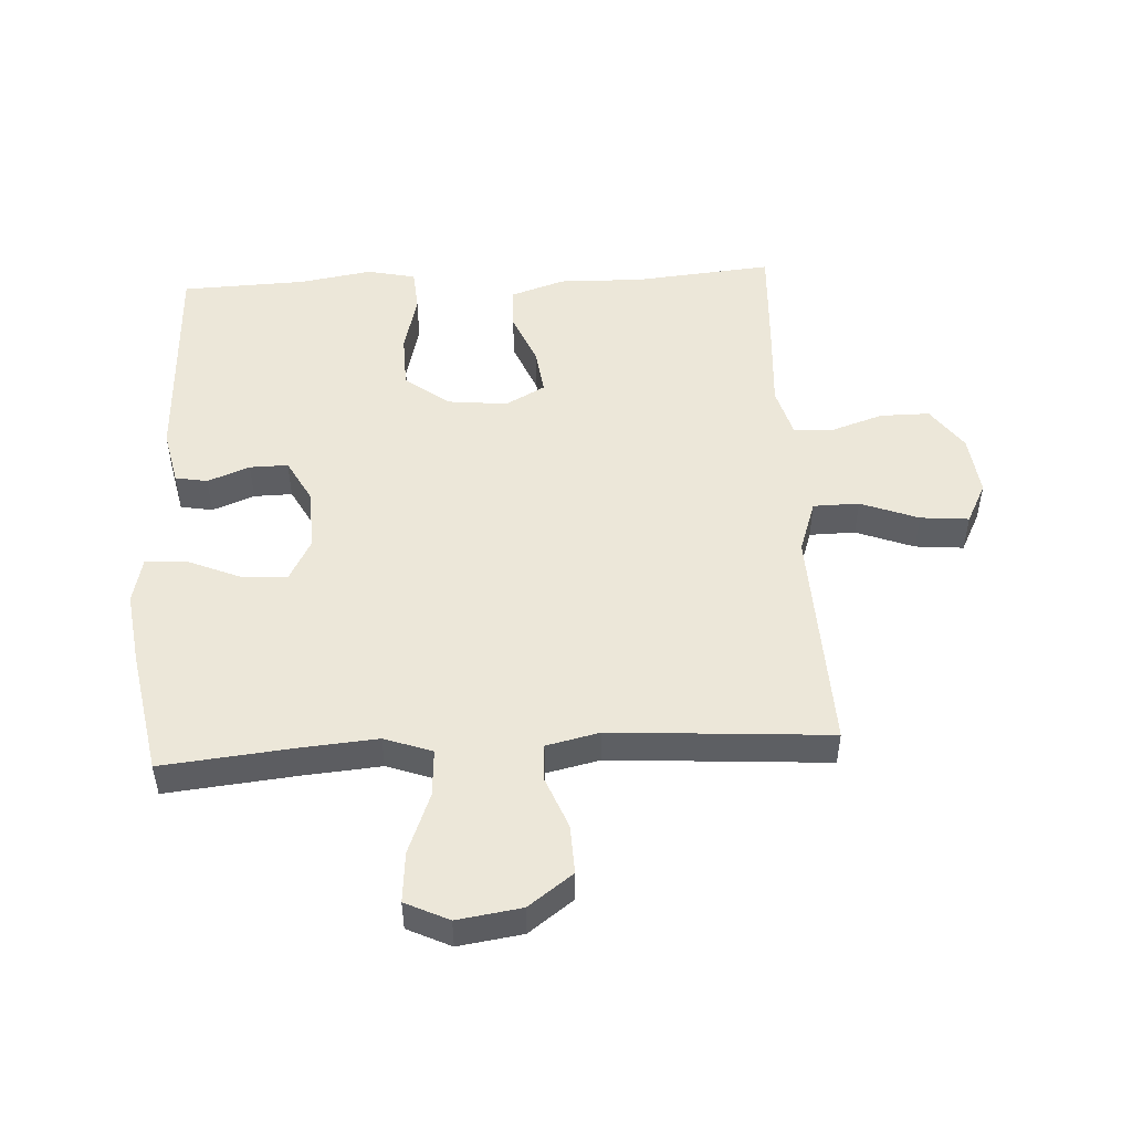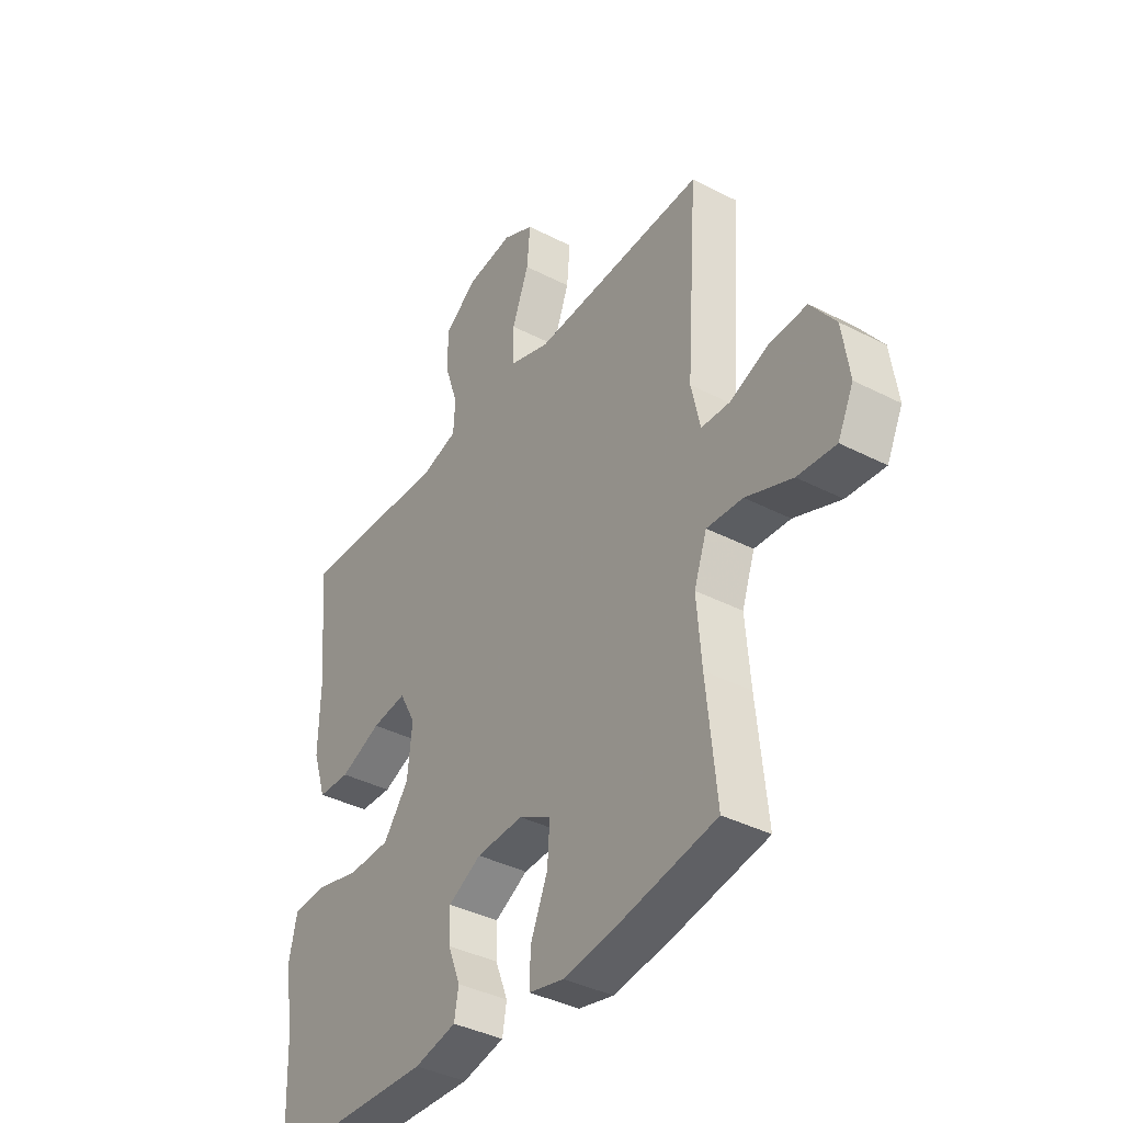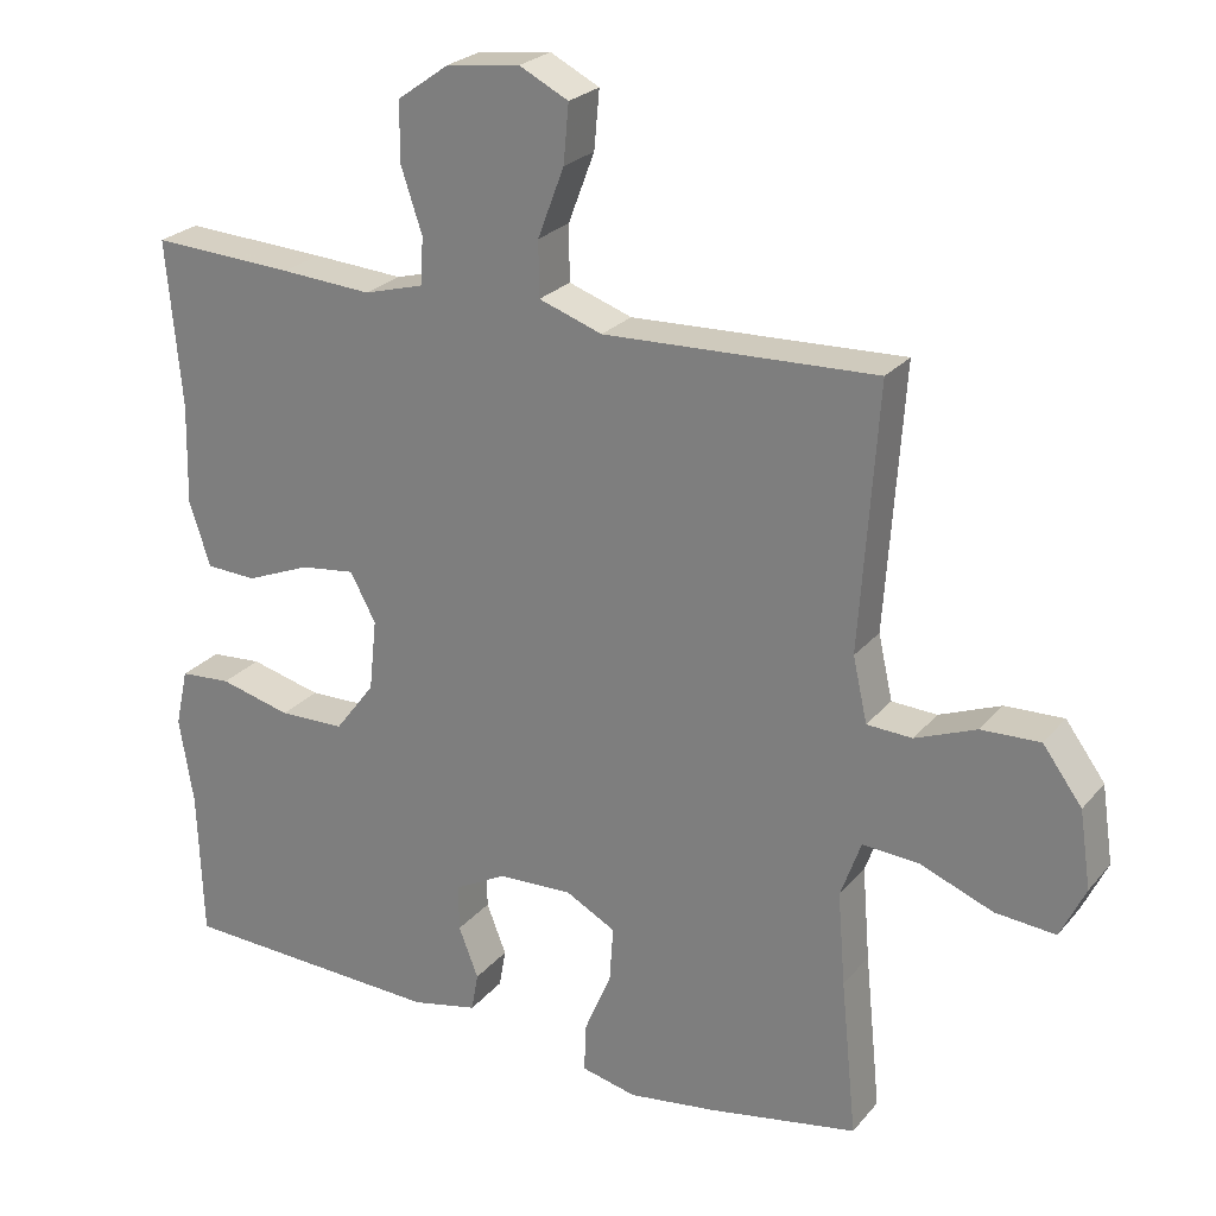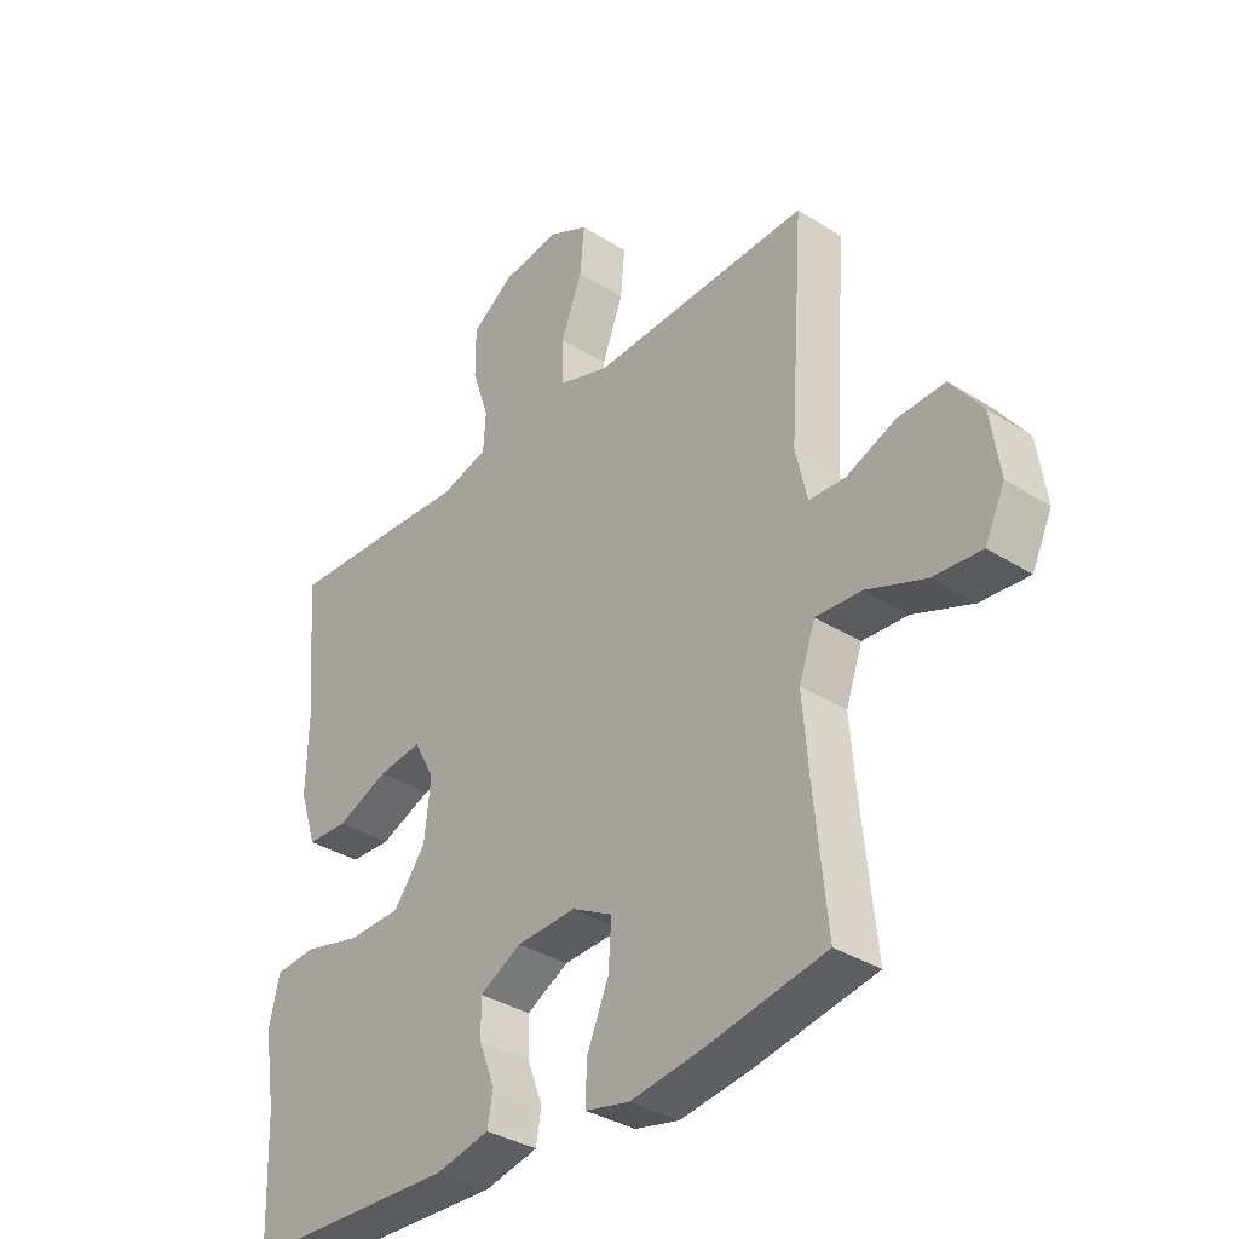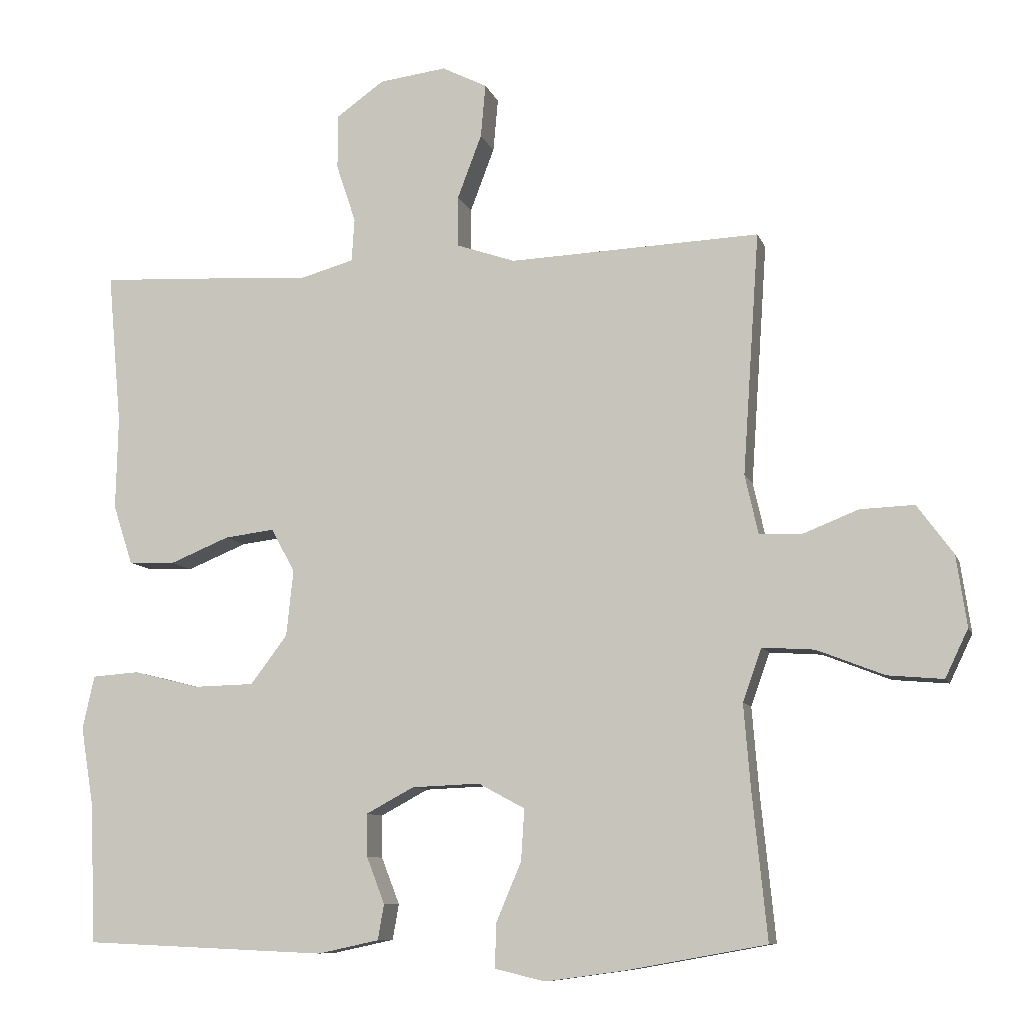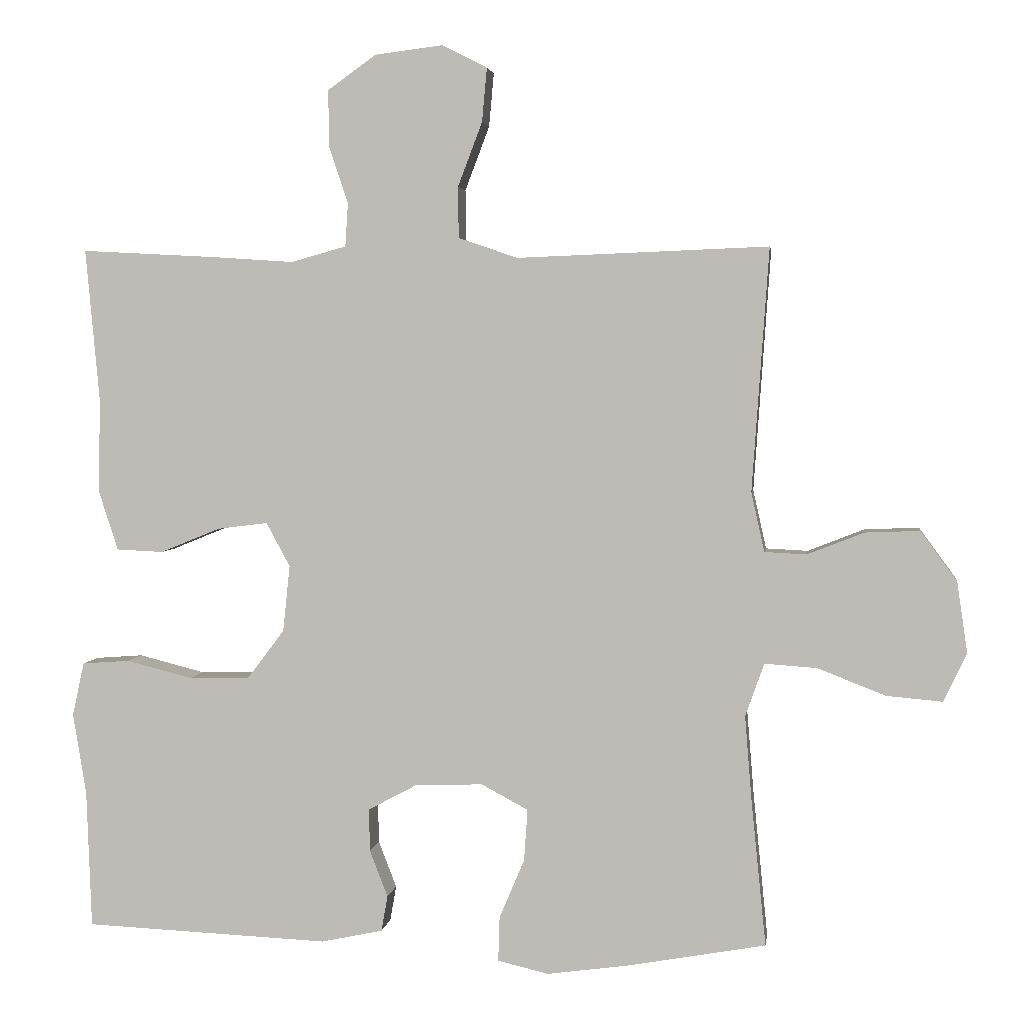
<metadata>
{"format":"obj","ext":"obj","renderer":"f3d","projection":"perspective","resolution":1024,"background":"white","views":[{"elev":50.1,"azim":-93.2,"up":"+Y"},{"elev":-38.6,"azim":-123.0,"up":"+Z"},{"elev":24.6,"azim":-150.2,"up":"+Z"},{"elev":-35.2,"azim":-130.1,"up":"+Z"},{"elev":-9.2,"azim":-165.0,"up":"+Z"},{"elev":3.4,"azim":-172.2,"up":"+Z"}]}
</metadata>
<code>
v -0.5 0.07 -0.5
v -0.479 0.07 -0.292
v -0.469 0.07 -0.169
v -0.496 0.07 -0.093
v -0.571 0.07 -0.098
v -0.668 0.07 -0.136
v -0.748 0.07 -0.143
v -0.781 0.07 -0.074
v -0.766 0.07 0.028
v -0.714 0.07 0.099
v -0.636 0.07 0.096
v -0.555 0.07 0.064
v -0.495 0.07 0.067
v -0.476 0.07 0.152
v -0.5 0.07 0.5
v -0.269 0.07 0.491
v -0.139 0.07 0.486
v -0.055 0.07 0.515
v -0.054 0.07 0.588
v -0.089 0.07 0.68
v -0.096 0.07 0.757
v -0.031 0.07 0.79
v 0.066 0.07 0.778
v 0.135 0.07 0.729
v 0.135 0.07 0.65
v 0.107 0.07 0.566
v 0.111 0.07 0.504
v 0.19 0.07 0.482
v 0.311 0.07 0.49
v 0.5 0.07 0.5
v 0.48 0.07 0.28
v 0.483 0.07 0.147
v 0.455 0.07 0.061
v 0.388 0.07 0.058
v 0.302 0.07 0.093
v 0.23 0.07 0.102
v 0.196 0.07 0.039
v 0.206 0.07 -0.056
v 0.259 0.07 -0.126
v 0.346 0.07 -0.128
v 0.441 0.07 -0.104
v 0.509 0.07 -0.109
v 0.526 0.07 -0.186
v 0.507 0.07 -0.302
v 0.5 0.07 -0.5
v 0.149 0.07 -0.515
v 0.061 0.07 -0.496
v 0.052 0.07 -0.445
v 0.078 0.07 -0.378
v 0.079 0.07 -0.317
v 0.01 0.07 -0.28
v -0.088 0.07 -0.276
v -0.155 0.07 -0.312
v -0.15 0.07 -0.386
v -0.114 0.07 -0.471
v -0.112 0.07 -0.535
v -0.185 0.07 -0.552
v -0.301 0.07 -0.536
v -0.5 0 -0.5
v -0.479 0 -0.292
v -0.469 0 -0.169
v -0.496 0 -0.093
v -0.571 0 -0.098
v -0.668 0 -0.136
v -0.748 0 -0.143
v -0.781 0 -0.074
v -0.766 0 0.028
v -0.714 0 0.099
v -0.636 0 0.096
v -0.555 0 0.064
v -0.495 0 0.067
v -0.476 0 0.152
v -0.5 0 0.5
v -0.269 0 0.491
v -0.139 0 0.486
v -0.055 0 0.515
v -0.054 0 0.588
v -0.089 0 0.68
v -0.096 0 0.757
v -0.031 0 0.79
v 0.066 0 0.778
v 0.135 0 0.729
v 0.135 0 0.65
v 0.107 0 0.566
v 0.111 0 0.504
v 0.19 0 0.482
v 0.311 0 0.49
v 0.5 0 0.5
v 0.48 0 0.28
v 0.483 0 0.147
v 0.455 0 0.061
v 0.388 0 0.058
v 0.302 0 0.093
v 0.23 0 0.102
v 0.196 0 0.039
v 0.206 0 -0.056
v 0.259 0 -0.126
v 0.346 0 -0.128
v 0.441 0 -0.104
v 0.509 0 -0.109
v 0.526 0 -0.186
v 0.507 0 -0.302
v 0.5 0 -0.5
v 0.149 0 -0.515
v 0.061 0 -0.496
v 0.052 0 -0.445
v 0.078 0 -0.378
v 0.079 0 -0.317
v 0.01 0 -0.28
v -0.088 0 -0.276
v -0.155 0 -0.312
v -0.15 0 -0.386
v -0.114 0 -0.471
v -0.112 0 -0.535
v -0.185 0 -0.552
v -0.301 0 -0.536
f 58 1 2
f 57 58 2
f 56 57 2
f 55 56 2
f 54 55 2
f 53 54 2 3
f 52 53 3 4
f 51 52 4
f 47 48 49
f 46 47 49
f 45 46 49
f 44 45 49
f 44 49 50
f 43 44 50
f 42 43 50
f 41 42 50
f 40 41 50
f 39 40 50 51
f 33 34 35
f 32 33 35
f 31 32 35
f 31 35 36
f 30 31 36
f 29 30 36
f 28 29 36
f 27 28 36 37
f 24 25 26
f 23 24 26
f 22 23 26
f 21 22 26
f 20 21 26
f 19 20 26
f 18 19 26 27
f 27 37 38
f 18 27 38
f 17 18 38
f 14 15 16
f 16 17 38
f 14 16 38
f 13 14 38
f 10 11 12
f 9 10 12
f 8 9 12
f 7 8 12
f 6 7 12
f 5 6 12
f 4 5 12 13
f 38 39 51
f 13 38 51
f 4 13 51
f 60 59 116
f 60 116 115
f 60 115 114
f 60 114 113
f 60 113 112
f 61 60 112 111
f 62 61 111 110
f 62 110 109
f 107 106 105
f 107 105 104
f 107 104 103
f 107 103 102
f 108 107 102
f 108 102 101
f 108 101 100
f 108 100 99
f 108 99 98
f 109 108 98 97
f 93 92 91
f 93 91 90
f 93 90 89
f 94 93 89
f 94 89 88
f 94 88 87
f 94 87 86
f 95 94 86 85
f 84 83 82
f 84 82 81
f 84 81 80
f 84 80 79
f 84 79 78
f 84 78 77
f 85 84 77 76
f 96 95 85
f 96 85 76
f 96 76 75
f 74 73 72
f 96 75 74
f 96 74 72
f 96 72 71
f 70 69 68
f 70 68 67
f 70 67 66
f 70 66 65
f 70 65 64
f 70 64 63
f 71 70 63 62
f 109 97 96
f 109 96 71
f 109 71 62
f 1 59 60 2
f 2 60 61 3
f 3 61 62 4
f 4 62 63 5
f 5 63 64 6
f 6 64 65 7
f 7 65 66 8
f 8 66 67 9
f 9 67 68 10
f 10 68 69 11
f 11 69 70 12
f 12 70 71 13
f 13 71 72 14
f 14 72 73 15
f 15 73 74 16
f 16 74 75 17
f 17 75 76 18
f 18 76 77 19
f 19 77 78 20
f 20 78 79 21
f 21 79 80 22
f 22 80 81 23
f 23 81 82 24
f 24 82 83 25
f 25 83 84 26
f 26 84 85 27
f 27 85 86 28
f 28 86 87 29
f 29 87 88 30
f 30 88 89 31
f 31 89 90 32
f 32 90 91 33
f 33 91 92 34
f 34 92 93 35
f 35 93 94 36
f 36 94 95 37
f 37 95 96 38
f 38 96 97 39
f 39 97 98 40
f 40 98 99 41
f 41 99 100 42
f 42 100 101 43
f 43 101 102 44
f 44 102 103 45
f 45 103 104 46
f 46 104 105 47
f 47 105 106 48
f 48 106 107 49
f 49 107 108 50
f 50 108 109 51
f 51 109 110 52
f 52 110 111 53
f 53 111 112 54
f 54 112 113 55
f 55 113 114 56
f 56 114 115 57
f 57 115 116 58
f 58 116 59 1

</code>
